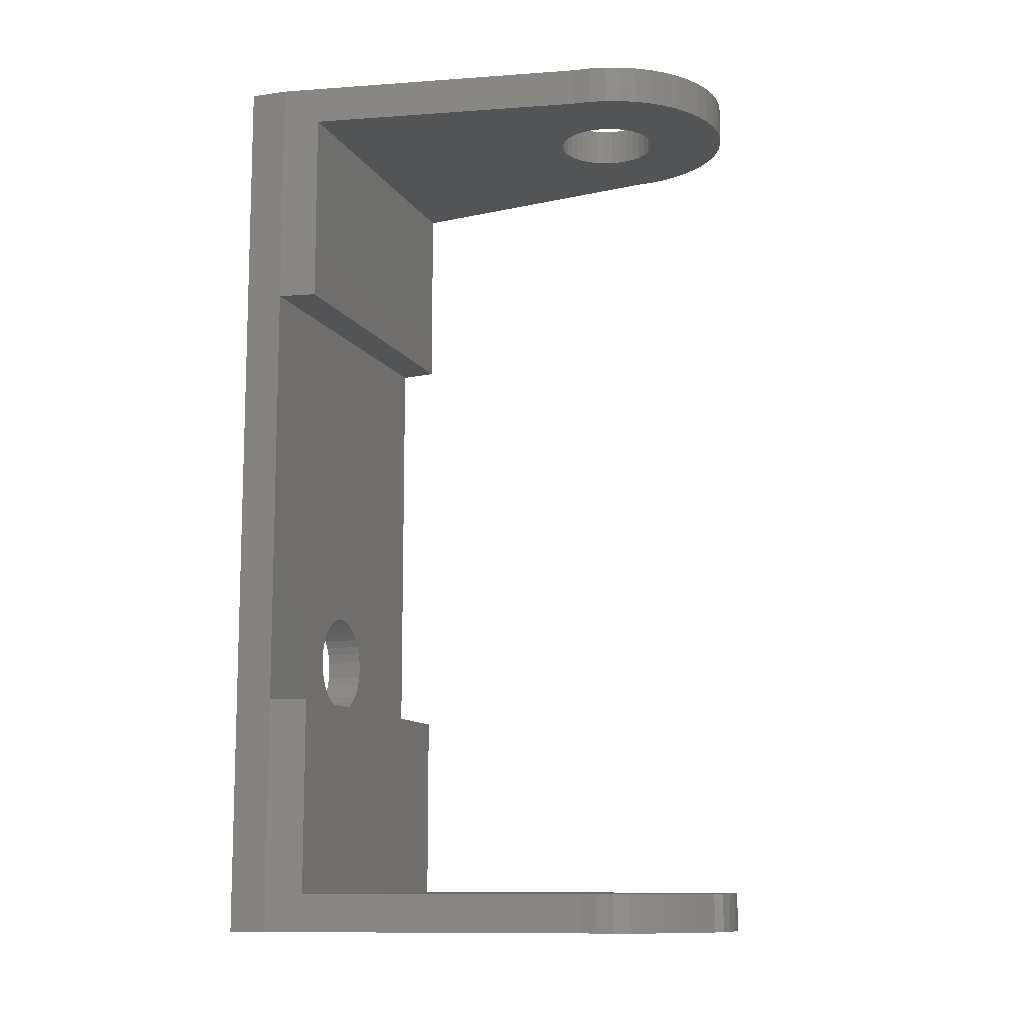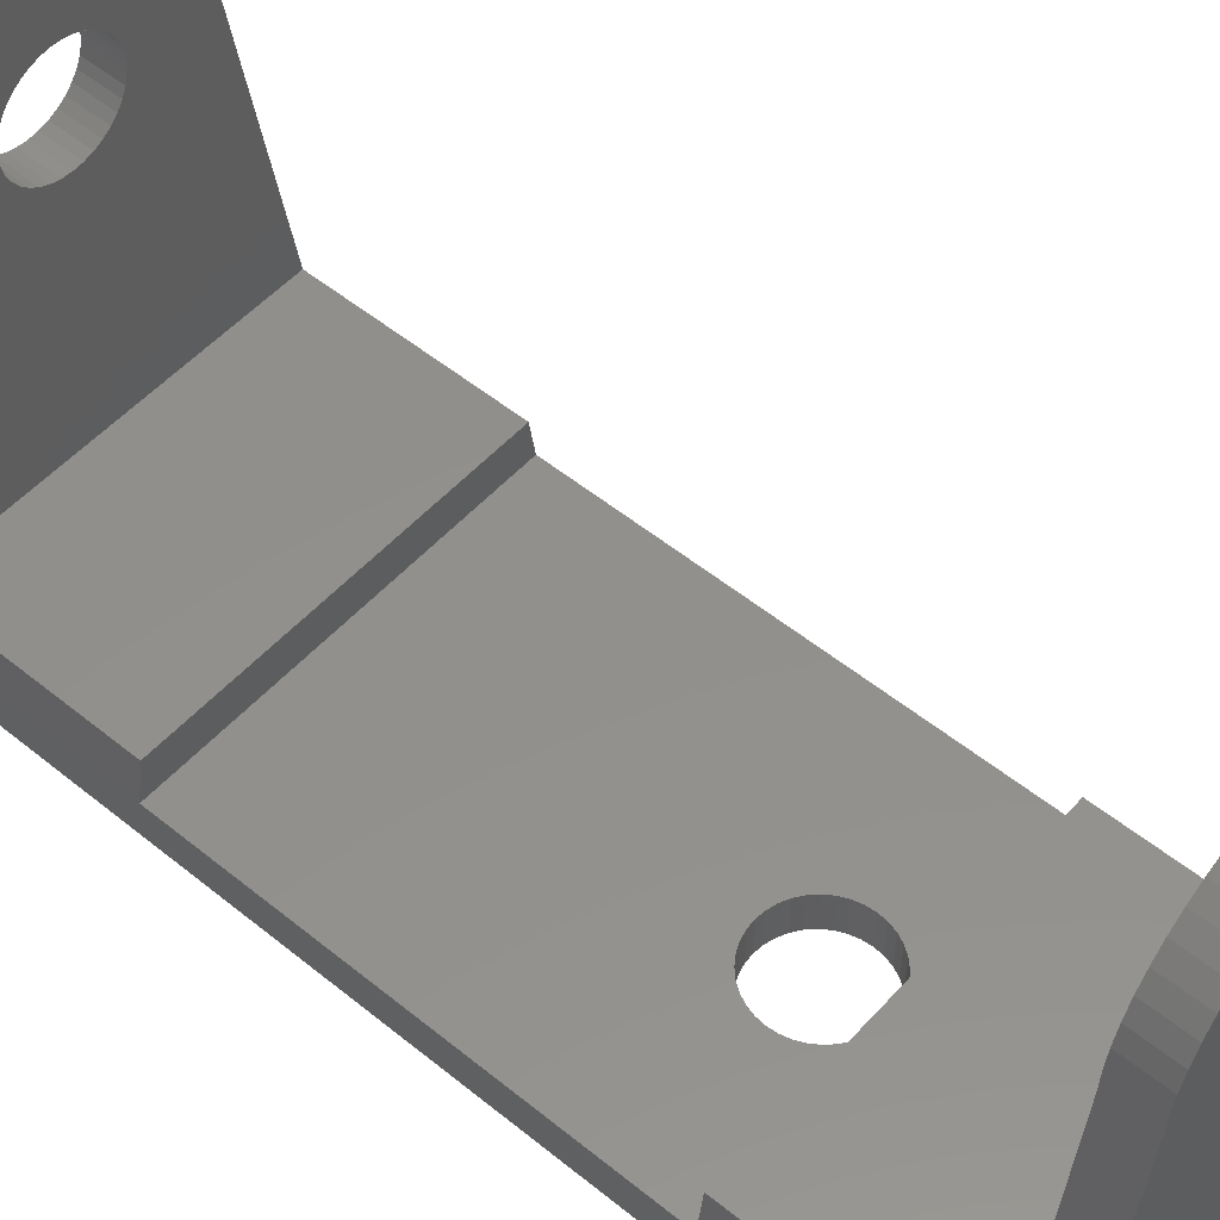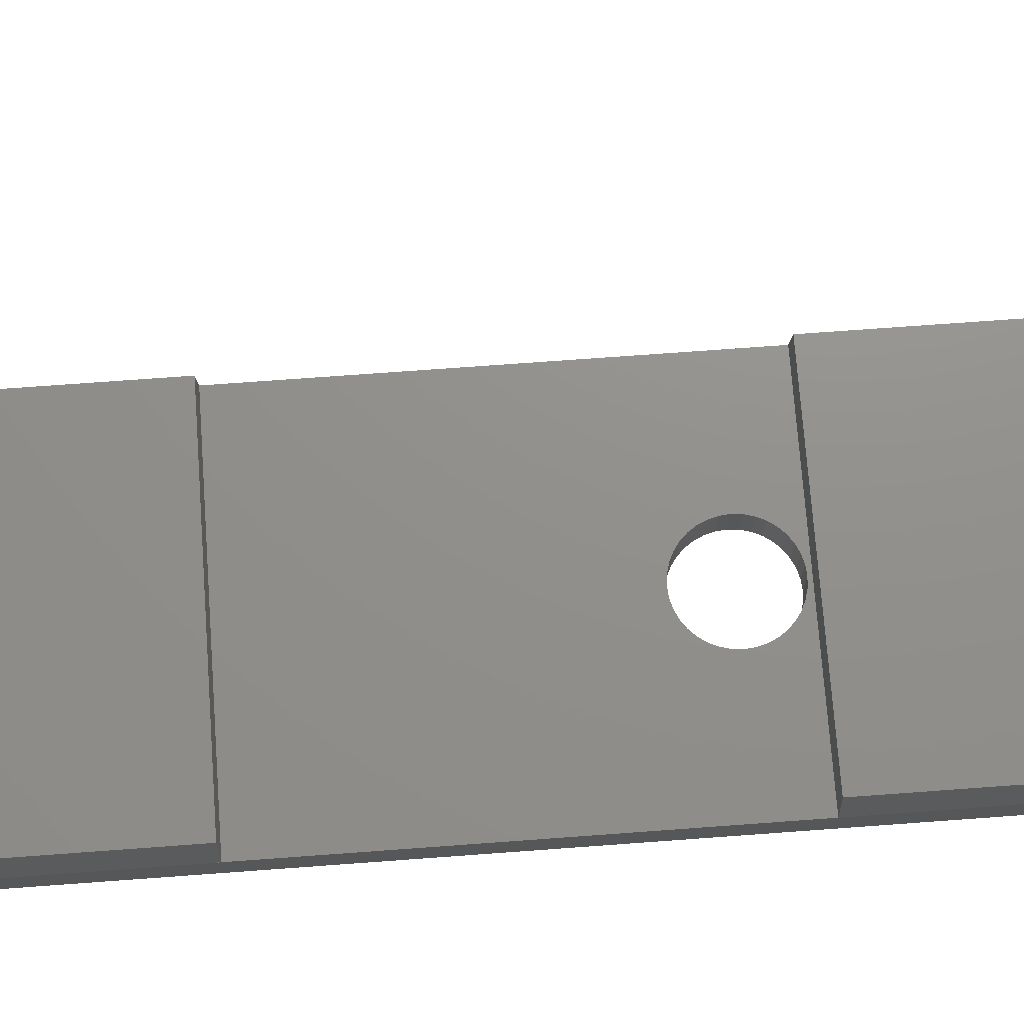
<metadata>
{"format":"stl","ext":"stl","renderer":"f3d","projection":"perspective","resolution":1024,"background":"white","views":[{"elev":-11.1,"azim":-70.9,"up":"+Y"},{"elev":53.1,"azim":-49.0,"up":"+Z"},{"elev":72.5,"azim":-94.2,"up":"+Z"}]}
</metadata>
<code>
# stl→obj: 336 verts, 680 faces
v -14 48.09 -28
v -14 -23.11 -28
v -14 48.09 -25
v -14 -23.11 -25
v 14 48.09 -28
v 14 48.09 -25
v 14 -23.11 -28
v 14 -23.11 -25
v -0.6946 -4.249 -28
v -3.608e-13 -4.31 -28
v 0.6946 -4.249 -28
v 1.368 -4.069 -28
v 2 -3.774 -28
v 2.571 -3.374 -28
v 3.064 -2.881 -28
v -0.6946 3.629 -28
v -1.368 3.449 -28
v -2 3.154 -28
v 3.464 -2.31 -28
v 3.759 -1.678 -28
v 3.939 -1.005 -28
v 3.464 1.69 -28
v 3.064 2.261 -28
v 2.571 2.754 -28
v 2 3.154 -28
v 4 -0.31 -28
v 3.939 0.3846 -28
v 3.759 1.058 -28
v 1.368 3.449 -28
v 0.6946 3.629 -28
v -3.886e-13 3.69 -28
v -2.571 2.754 -28
v -3.064 2.261 -28
v -3.464 1.69 -28
v -3.064 -2.881 -28
v -2.571 -3.374 -28
v -3.939 -1.005 -28
v -3.759 -1.678 -28
v -3.464 -2.31 -28
v -2 -3.774 -28
v -1.368 -4.069 -28
v -3.759 1.058 -28
v -3.939 0.3846 -28
v -4 -0.31 -28
v -2 3.154 -25
v -1.368 3.449 -25
v 3.064 -2.881 -25
v 2.571 -3.374 -25
v 2 -3.774 -25
v 1.368 -4.069 -25
v 0.6946 -4.249 -25
v -3.469e-13 -4.31 -25
v -0.6946 -4.249 -25
v -1.368 -4.069 -25
v 1.368 3.449 -25
v 2 3.154 -25
v -2 -3.774 -25
v -2.571 -3.374 -25
v -3.064 -2.881 -25
v -0.6946 3.629 -25
v -3.608e-13 3.69 -25
v 0.6946 3.629 -25
v 2.571 2.754 -25
v 3.064 2.261 -25
v 3.464 1.69 -25
v 3.939 -1.005 -25
v 3.759 -1.678 -25
v 3.464 -2.31 -25
v 3.759 1.058 -25
v 3.939 0.3846 -25
v 4 -0.31 -25
v -3.464 -2.31 -25
v -3.759 -1.678 -25
v -3.939 -1.005 -25
v -3.464 1.69 -25
v -3.064 2.261 -25
v -2.571 2.754 -25
v -4 -0.31 -25
v -3.939 0.3846 -25
v -3.759 1.058 -25
v -3.939 -20.11 0.6946
v -4 -20.11 0
v -10 -20.11 0
v 0.6946 -20.11 -3.939
v 1.368 -20.11 -3.759
v 13.52 -20.11 -22
v 2 -20.11 -3.464
v 2.571 -20.11 -3.064
v 2.571 -20.11 3.064
v 7.071 -20.11 7.071
v 3.064 -20.11 2.571
v 7.934 -20.11 6.088
v 3.464 -20.11 2
v 8.66 -20.11 5
v 3.759 -20.11 1.368
v -3.064 -20.11 -2.571
v -2.571 -20.11 -3.064
v -13.52 -20.11 -22
v -0.6946 -20.11 -3.939
v -3.053e-13 -20.11 -4
v 3.064 -20.11 -2.571
v 3.464 -20.11 -2
v 10 -20.11 0
v 3.759 -20.11 -1.368
v 3.939 -20.11 -0.6946
v 4 -20.11 0
v 9.914 -20.11 1.305
v 3.939 -20.11 0.6946
v 9.659 -20.11 2.588
v 9.239 -20.11 3.827
v 0.6946 -20.11 3.939
v 2.588 -20.11 9.659
v 1.368 -20.11 3.759
v 3.827 -20.11 9.239
v 2 -20.11 3.464
v 5 -20.11 8.66
v 6.088 -20.11 7.934
v -1.368 -20.11 3.759
v -2.588 -20.11 9.659
v -0.6946 -20.11 3.939
v -1.305 -20.11 9.914
v -2.914e-13 -20.11 4
v -2.914e-13 -20.11 10
v 1.305 -20.11 9.914
v -9.914 -20.11 1.305
v -9.659 -20.11 2.588
v -3.759 -20.11 1.368
v -9.239 -20.11 3.827
v -3.464 -20.11 2
v -8.66 -20.11 5
v -3.064 -20.11 2.571
v -2 -20.11 -3.464
v -1.368 -20.11 -3.759
v -3.939 -20.11 -0.6946
v -3.759 -20.11 -1.368
v -3.464 -20.11 -2
v -7.934 -20.11 6.088
v -7.071 -20.11 7.071
v -2.571 -20.11 3.064
v -6.088 -20.11 7.934
v -2 -20.11 3.464
v -5 -20.11 8.66
v -3.827 -20.11 9.239
v -10 -23.11 0
v -9.914 -23.11 1.305
v -9.659 -23.11 2.588
v -9.239 -23.11 3.827
v -8.66 -23.11 5
v -7.934 -23.11 6.088
v -7.071 -23.11 7.071
v -6.088 -23.11 7.934
v -5 -23.11 8.66
v -3.827 -23.11 9.239
v -2.588 -23.11 9.659
v -1.305 -23.11 9.914
v -3.192e-13 -23.11 10
v 1.305 -23.11 9.914
v 2.588 -23.11 9.659
v 3.827 -23.11 9.239
v 5 -23.11 8.66
v 6.088 -23.11 7.934
v 7.071 -23.11 7.071
v 7.934 -23.11 6.088
v 8.66 -23.11 5
v 9.239 -23.11 3.827
v 9.659 -23.11 2.588
v 9.914 -23.11 1.305
v 10 -23.11 0
v 13.52 -4.61 -22
v 14 -4.61 -25
v -14 -4.61 -25
v -13.52 -4.61 -22
v 3.939 -23.11 0.6946
v 4 -23.11 0
v 3.759 -23.11 1.368
v 3.464 -23.11 2
v 3.064 -23.11 2.571
v 3.939 -23.11 -0.6946
v 3.759 -23.11 -1.368
v 3.464 -23.11 -2
v 3.064 -23.11 -2.571
v 2.571 -23.11 -3.064
v 2 -23.11 -3.464
v 1.368 -23.11 -3.759
v 1.368 -23.11 3.759
v 0.6946 -23.11 3.939
v -3.192e-13 -23.11 4
v -0.6946 -23.11 3.939
v 2.571 -23.11 3.064
v 2 -23.11 3.464
v 0.6946 -23.11 -3.939
v -3.053e-13 -23.11 -4
v -0.6946 -23.11 -3.939
v -1.368 -23.11 -3.759
v -2 -23.11 -3.464
v -2.571 -23.11 -3.064
v -3.759 -23.11 1.368
v -3.939 -23.11 0.6946
v -4 -23.11 0
v -3.939 -23.11 -0.6946
v -3.064 -23.11 -2.571
v -3.464 -23.11 -2
v -3.759 -23.11 -1.368
v -2.571 -23.11 3.064
v -3.064 -23.11 2.571
v -3.464 -23.11 2
v -1.368 -23.11 3.759
v -2 -23.11 3.464
v 3.939 45.09 0.6946
v 4 45.09 0
v 10 45.09 0
v -0.6946 45.09 -3.939
v -1.368 45.09 -3.759
v -13.52 45.09 -22
v -2 45.09 -3.464
v -2.571 45.09 -3.064
v -2.571 45.09 3.064
v -7.071 45.09 7.071
v -3.064 45.09 2.571
v -7.934 45.09 6.088
v -3.464 45.09 2
v -8.66 45.09 5
v -3.759 45.09 1.368
v 3.064 45.09 -2.571
v 2.571 45.09 -3.064
v 13.52 45.09 -22
v 0.6946 45.09 -3.939
v -3.053e-13 45.09 -4
v -3.064 45.09 -2.571
v -3.464 45.09 -2
v -10 45.09 0
v -3.759 45.09 -1.368
v -3.939 45.09 -0.6946
v -4 45.09 0
v -9.914 45.09 1.305
v -3.939 45.09 0.6946
v -9.659 45.09 2.588
v -9.239 45.09 3.827
v -0.6946 45.09 3.939
v -2.588 45.09 9.659
v -1.368 45.09 3.759
v -3.827 45.09 9.239
v -2 45.09 3.464
v -5 45.09 8.66
v -6.088 45.09 7.934
v 1.368 45.09 3.759
v 2.588 45.09 9.659
v 0.6946 45.09 3.939
v 1.305 45.09 9.914
v -3.053e-13 45.09 4
v -3.053e-13 45.09 10
v -1.305 45.09 9.914
v 9.914 45.09 1.305
v 9.659 45.09 2.588
v 3.759 45.09 1.368
v 9.239 45.09 3.827
v 3.464 45.09 2
v 8.66 45.09 5
v 3.064 45.09 2.571
v 2 45.09 -3.464
v 1.368 45.09 -3.759
v 3.939 45.09 -0.6946
v 3.759 45.09 -1.368
v 3.464 45.09 -2
v 7.934 45.09 6.088
v 7.071 45.09 7.071
v 2.571 45.09 3.064
v 6.088 45.09 7.934
v 2 45.09 3.464
v 5 45.09 8.66
v 3.827 45.09 9.239
v 10 48.09 0
v 9.914 48.09 1.305
v 9.659 48.09 2.588
v 9.239 48.09 3.827
v 8.66 48.09 5
v 7.934 48.09 6.088
v 7.071 48.09 7.071
v 6.088 48.09 7.934
v 5 48.09 8.66
v 3.827 48.09 9.239
v 2.588 48.09 9.659
v 1.305 48.09 9.914
v -3.192e-13 48.09 10
v -1.305 48.09 9.914
v -2.588 48.09 9.659
v -3.827 48.09 9.239
v -5 48.09 8.66
v -6.088 48.09 7.934
v -7.071 48.09 7.071
v -7.934 48.09 6.088
v -8.66 48.09 5
v -9.239 48.09 3.827
v -9.659 48.09 2.588
v -9.914 48.09 1.305
v -10 48.09 0
v -13.52 29.59 -22
v -14 29.59 -25
v 14 29.59 -25
v 13.52 29.59 -22
v -3.939 48.09 0.6946
v -4 48.09 0
v -3.759 48.09 1.368
v -3.464 48.09 2
v -3.064 48.09 2.571
v -3.939 48.09 -0.6946
v -3.759 48.09 -1.368
v -3.464 48.09 -2
v -3.064 48.09 -2.571
v -2.571 48.09 -3.064
v -2 48.09 -3.464
v -1.368 48.09 -3.759
v -1.368 48.09 3.759
v -0.6946 48.09 3.939
v -3.053e-13 48.09 4
v 0.6946 48.09 3.939
v -2.571 48.09 3.064
v -2 48.09 3.464
v -0.6946 48.09 -3.939
v -3.192e-13 48.09 -4
v 0.6946 48.09 -3.939
v 1.368 48.09 -3.759
v 2 48.09 -3.464
v 2.571 48.09 -3.064
v 3.759 48.09 1.368
v 3.939 48.09 0.6946
v 4 48.09 0
v 3.939 48.09 -0.6946
v 3.064 48.09 -2.571
v 3.464 48.09 -2
v 3.759 48.09 -1.368
v 2.571 48.09 3.064
v 3.064 48.09 2.571
v 3.464 48.09 2
v 1.368 48.09 3.759
v 2 48.09 3.464
f 1 2 3
f 3 2 4
f 5 1 6
f 6 1 3
f 7 5 8
f 8 5 6
f 2 7 4
f 4 7 8
f 9 10 2
f 2 10 7
f 7 10 11
f 7 11 12
f 12 13 7
f 7 13 14
f 7 14 15
f 16 17 1
f 1 17 18
f 15 19 7
f 7 19 20
f 7 20 21
f 22 23 5
f 5 23 24
f 5 24 25
f 21 26 7
f 7 26 27
f 7 27 5
f 5 27 28
f 5 28 22
f 25 29 5
f 5 29 30
f 5 30 1
f 1 30 31
f 1 31 16
f 18 32 1
f 1 32 33
f 1 33 34
f 2 35 36
f 37 38 2
f 2 38 39
f 2 39 35
f 36 40 2
f 2 40 41
f 2 41 9
f 34 42 1
f 1 42 43
f 1 43 2
f 2 43 44
f 2 44 37
f 45 46 3
f 47 48 8
f 8 48 49
f 8 49 50
f 50 51 8
f 8 51 52
f 8 52 4
f 4 52 53
f 4 53 54
f 55 56 6
f 54 57 4
f 4 57 58
f 4 58 59
f 46 60 3
f 3 60 61
f 3 61 6
f 6 61 62
f 6 62 55
f 56 63 6
f 6 63 64
f 6 64 65
f 66 67 8
f 8 67 68
f 8 68 47
f 65 69 6
f 6 69 70
f 6 70 8
f 8 70 71
f 8 71 66
f 59 72 4
f 4 72 73
f 4 73 74
f 75 76 3
f 3 76 77
f 3 77 45
f 74 78 4
f 4 78 79
f 4 79 3
f 3 79 80
f 3 80 75
f 52 10 53
f 53 10 9
f 53 9 54
f 54 9 41
f 54 41 57
f 57 41 40
f 57 40 58
f 58 40 36
f 58 36 59
f 59 36 35
f 59 35 72
f 72 35 39
f 72 39 73
f 73 39 38
f 73 38 74
f 74 38 37
f 74 37 78
f 78 37 44
f 78 44 79
f 79 44 43
f 79 43 80
f 80 43 42
f 80 42 75
f 75 42 34
f 75 34 76
f 76 34 33
f 76 33 77
f 77 33 32
f 77 32 45
f 45 32 18
f 45 18 46
f 46 18 17
f 46 17 60
f 60 17 16
f 60 16 61
f 61 16 31
f 61 31 62
f 62 31 30
f 62 30 55
f 55 30 29
f 55 29 56
f 56 29 25
f 56 25 63
f 63 25 24
f 63 24 64
f 64 24 23
f 64 23 65
f 65 23 22
f 65 22 69
f 69 22 28
f 69 28 70
f 70 28 27
f 70 27 71
f 71 27 26
f 71 26 66
f 66 26 21
f 66 21 67
f 67 21 20
f 67 20 68
f 68 20 19
f 68 19 47
f 47 19 15
f 47 15 48
f 48 15 14
f 48 14 49
f 49 14 13
f 49 13 50
f 50 13 12
f 50 12 51
f 51 12 11
f 51 11 52
f 52 11 10
f 81 82 83
f 84 85 86
f 86 85 87
f 86 87 88
f 89 90 91
f 91 90 92
f 91 92 93
f 93 92 94
f 93 94 95
f 96 97 98
f 98 99 86
f 86 99 100
f 86 100 84
f 88 101 86
f 86 101 102
f 86 102 103
f 103 102 104
f 104 105 103
f 103 105 106
f 103 106 107
f 107 106 108
f 107 108 109
f 109 108 95
f 109 95 110
f 110 95 94
f 111 112 113
f 113 112 114
f 113 114 115
f 115 114 116
f 115 116 89
f 89 116 117
f 89 117 90
f 118 119 120
f 120 119 121
f 120 121 122
f 122 121 123
f 122 123 111
f 111 123 124
f 111 124 112
f 83 125 81
f 81 125 126
f 81 126 127
f 127 126 128
f 127 128 129
f 129 128 130
f 129 130 131
f 97 132 98
f 98 132 133
f 98 133 99
f 82 134 83
f 83 134 135
f 83 135 98
f 98 135 136
f 98 136 96
f 130 137 131
f 131 137 138
f 131 138 139
f 139 138 140
f 139 140 141
f 141 140 142
f 141 142 118
f 118 142 143
f 118 143 119
f 83 144 145
f 83 145 125
f 125 145 146
f 125 146 126
f 126 146 147
f 126 147 128
f 128 147 148
f 128 148 130
f 130 148 149
f 130 149 137
f 137 149 150
f 137 150 138
f 138 150 151
f 138 151 140
f 140 151 152
f 140 152 142
f 142 152 153
f 142 153 143
f 143 153 154
f 143 154 119
f 119 154 155
f 119 155 121
f 121 155 156
f 121 156 123
f 123 156 157
f 123 157 124
f 124 157 158
f 124 158 112
f 112 158 159
f 112 159 114
f 114 159 160
f 114 160 116
f 116 160 161
f 116 161 117
f 117 161 162
f 117 162 90
f 90 162 163
f 90 163 92
f 92 163 164
f 92 164 94
f 94 164 165
f 94 165 110
f 110 165 166
f 110 166 109
f 109 166 167
f 109 167 107
f 107 167 168
f 107 168 103
f 103 168 86
f 86 168 8
f 86 8 169
f 169 8 170
f 171 170 4
f 4 170 8
f 172 171 98
f 98 171 4
f 98 4 83
f 83 4 144
f 173 174 168
f 168 167 173
f 173 167 166
f 173 166 175
f 175 166 165
f 175 165 176
f 176 165 164
f 176 164 177
f 174 178 168
f 168 178 179
f 168 179 8
f 8 179 180
f 8 180 181
f 181 182 8
f 8 182 183
f 8 183 184
f 185 158 186
f 186 158 157
f 186 157 187
f 187 157 156
f 187 156 188
f 164 163 177
f 177 163 162
f 177 162 189
f 189 162 161
f 189 161 190
f 190 161 160
f 190 160 185
f 185 160 159
f 185 159 158
f 184 191 8
f 8 191 192
f 8 192 4
f 4 192 193
f 193 194 4
f 4 194 195
f 4 195 196
f 197 146 198
f 198 146 145
f 198 145 199
f 199 145 144
f 199 144 200
f 196 201 4
f 4 201 202
f 4 202 144
f 144 202 203
f 144 203 200
f 204 150 205
f 205 150 149
f 205 149 206
f 206 149 148
f 206 148 197
f 197 148 147
f 197 147 146
f 156 155 188
f 188 155 154
f 188 154 207
f 207 154 153
f 207 153 208
f 208 153 152
f 208 152 204
f 204 152 151
f 204 151 150
f 192 100 193
f 193 100 99
f 193 99 194
f 194 99 133
f 194 133 195
f 195 133 132
f 195 132 196
f 196 132 97
f 196 97 201
f 201 97 96
f 201 96 202
f 202 96 136
f 202 136 203
f 203 136 135
f 203 135 200
f 200 135 134
f 200 134 199
f 199 134 82
f 199 82 198
f 198 82 81
f 198 81 197
f 197 81 127
f 197 127 206
f 206 127 129
f 206 129 205
f 205 129 131
f 205 131 204
f 204 131 139
f 204 139 208
f 208 139 141
f 208 141 207
f 207 141 118
f 207 118 188
f 188 118 120
f 188 120 187
f 187 120 122
f 187 122 186
f 186 122 111
f 186 111 185
f 185 111 113
f 185 113 190
f 190 113 115
f 190 115 189
f 189 115 89
f 189 89 177
f 177 89 91
f 177 91 176
f 176 91 93
f 176 93 175
f 175 93 95
f 175 95 173
f 173 95 108
f 173 108 174
f 174 108 106
f 174 106 178
f 178 106 105
f 178 105 179
f 179 105 104
f 179 104 180
f 180 104 102
f 180 102 181
f 181 102 101
f 181 101 182
f 182 101 88
f 182 88 183
f 183 88 87
f 183 87 184
f 184 87 85
f 184 85 191
f 191 85 84
f 191 84 192
f 192 84 100
f 169 172 86
f 86 172 98
f 171 172 170
f 170 172 169
f 209 210 211
f 212 213 214
f 214 213 215
f 214 215 216
f 217 218 219
f 219 218 220
f 219 220 221
f 221 220 222
f 221 222 223
f 224 225 226
f 226 227 214
f 214 227 228
f 214 228 212
f 216 229 214
f 214 229 230
f 214 230 231
f 231 230 232
f 232 233 231
f 231 233 234
f 231 234 235
f 235 234 236
f 235 236 237
f 237 236 223
f 237 223 238
f 238 223 222
f 239 240 241
f 241 240 242
f 241 242 243
f 243 242 244
f 243 244 217
f 217 244 245
f 217 245 218
f 246 247 248
f 248 247 249
f 248 249 250
f 250 249 251
f 250 251 239
f 239 251 252
f 239 252 240
f 211 253 209
f 209 253 254
f 209 254 255
f 255 254 256
f 255 256 257
f 257 256 258
f 257 258 259
f 225 260 226
f 226 260 261
f 226 261 227
f 210 262 211
f 211 262 263
f 211 263 226
f 226 263 264
f 226 264 224
f 258 265 259
f 259 265 266
f 259 266 267
f 267 266 268
f 267 268 269
f 269 268 270
f 269 270 246
f 246 270 271
f 246 271 247
f 211 272 273
f 211 273 253
f 253 273 274
f 253 274 254
f 254 274 275
f 254 275 256
f 256 275 276
f 256 276 258
f 258 276 277
f 258 277 265
f 265 277 278
f 265 278 266
f 266 278 279
f 266 279 268
f 268 279 280
f 268 280 270
f 270 280 281
f 270 281 271
f 271 281 282
f 271 282 247
f 247 282 283
f 247 283 249
f 249 283 284
f 249 284 251
f 251 284 285
f 251 285 252
f 252 285 286
f 252 286 240
f 240 286 287
f 240 287 242
f 242 287 288
f 242 288 244
f 244 288 289
f 244 289 245
f 245 289 290
f 245 290 218
f 218 290 291
f 218 291 220
f 220 291 292
f 220 292 222
f 222 292 293
f 222 293 238
f 238 293 294
f 238 294 237
f 237 294 295
f 237 295 235
f 235 295 296
f 235 296 231
f 231 296 214
f 214 296 3
f 214 3 297
f 297 3 298
f 299 298 6
f 6 298 3
f 300 299 226
f 226 299 6
f 226 6 211
f 211 6 272
f 301 302 296
f 296 295 301
f 301 295 294
f 301 294 303
f 303 294 293
f 303 293 304
f 304 293 292
f 304 292 305
f 302 306 296
f 296 306 307
f 296 307 3
f 3 307 308
f 3 308 309
f 309 310 3
f 3 310 311
f 3 311 312
f 313 286 314
f 314 286 285
f 314 285 315
f 315 285 284
f 315 284 316
f 292 291 305
f 305 291 290
f 305 290 317
f 317 290 289
f 317 289 318
f 318 289 288
f 318 288 313
f 313 288 287
f 313 287 286
f 312 319 3
f 3 319 320
f 3 320 6
f 6 320 321
f 321 322 6
f 6 322 323
f 6 323 324
f 325 274 326
f 326 274 273
f 326 273 327
f 327 273 272
f 327 272 328
f 324 329 6
f 6 329 330
f 6 330 272
f 272 330 331
f 272 331 328
f 332 278 333
f 333 278 277
f 333 277 334
f 334 277 276
f 334 276 325
f 325 276 275
f 325 275 274
f 284 283 316
f 316 283 282
f 316 282 335
f 335 282 281
f 335 281 336
f 336 281 280
f 336 280 332
f 332 280 279
f 332 279 278
f 320 228 321
f 321 228 227
f 321 227 322
f 322 227 261
f 322 261 323
f 323 261 260
f 323 260 324
f 324 260 225
f 324 225 329
f 329 225 224
f 329 224 330
f 330 224 264
f 330 264 331
f 331 264 263
f 331 263 328
f 328 263 262
f 328 262 327
f 327 262 210
f 327 210 326
f 326 210 209
f 326 209 325
f 325 209 255
f 325 255 334
f 334 255 257
f 334 257 333
f 333 257 259
f 333 259 332
f 332 259 267
f 332 267 336
f 336 267 269
f 336 269 335
f 335 269 246
f 335 246 316
f 316 246 248
f 316 248 315
f 315 248 250
f 315 250 314
f 314 250 239
f 314 239 313
f 313 239 241
f 313 241 318
f 318 241 243
f 318 243 317
f 317 243 217
f 317 217 305
f 305 217 219
f 305 219 304
f 304 219 221
f 304 221 303
f 303 221 223
f 303 223 301
f 301 223 236
f 301 236 302
f 302 236 234
f 302 234 306
f 306 234 233
f 306 233 307
f 307 233 232
f 307 232 308
f 308 232 230
f 308 230 309
f 309 230 229
f 309 229 310
f 310 229 216
f 310 216 311
f 311 216 215
f 311 215 312
f 312 215 213
f 312 213 319
f 319 213 212
f 319 212 320
f 320 212 228
f 297 300 214
f 214 300 226
f 299 300 298
f 298 300 297

</code>
